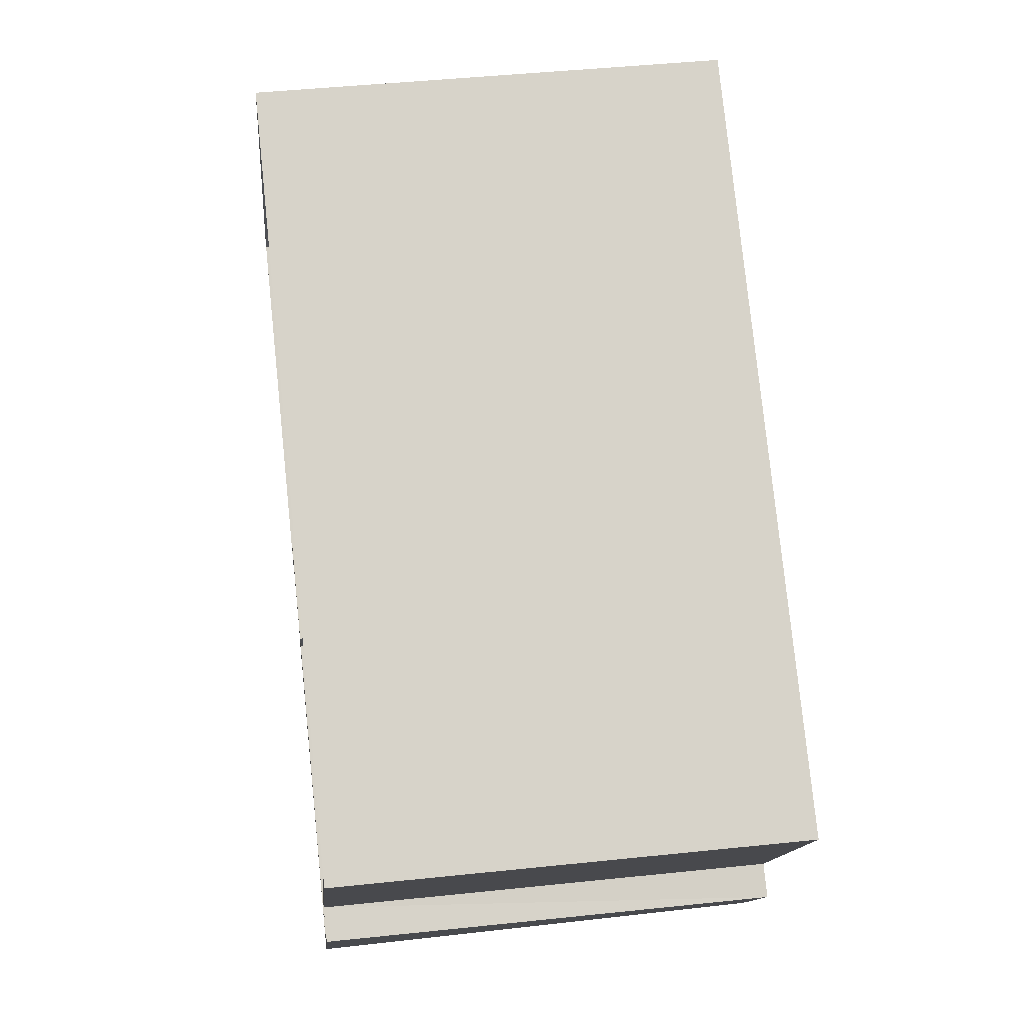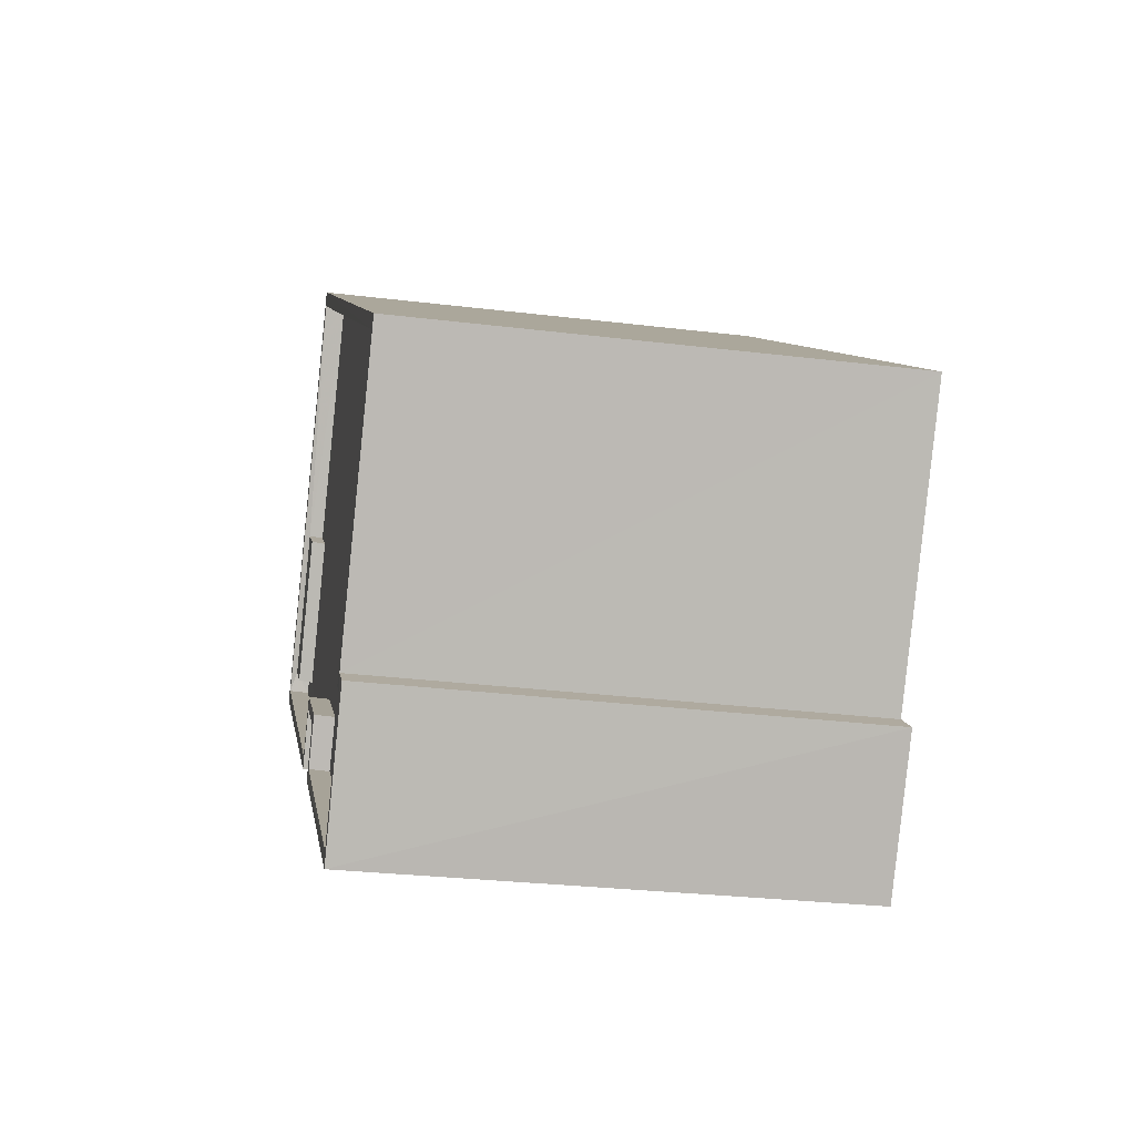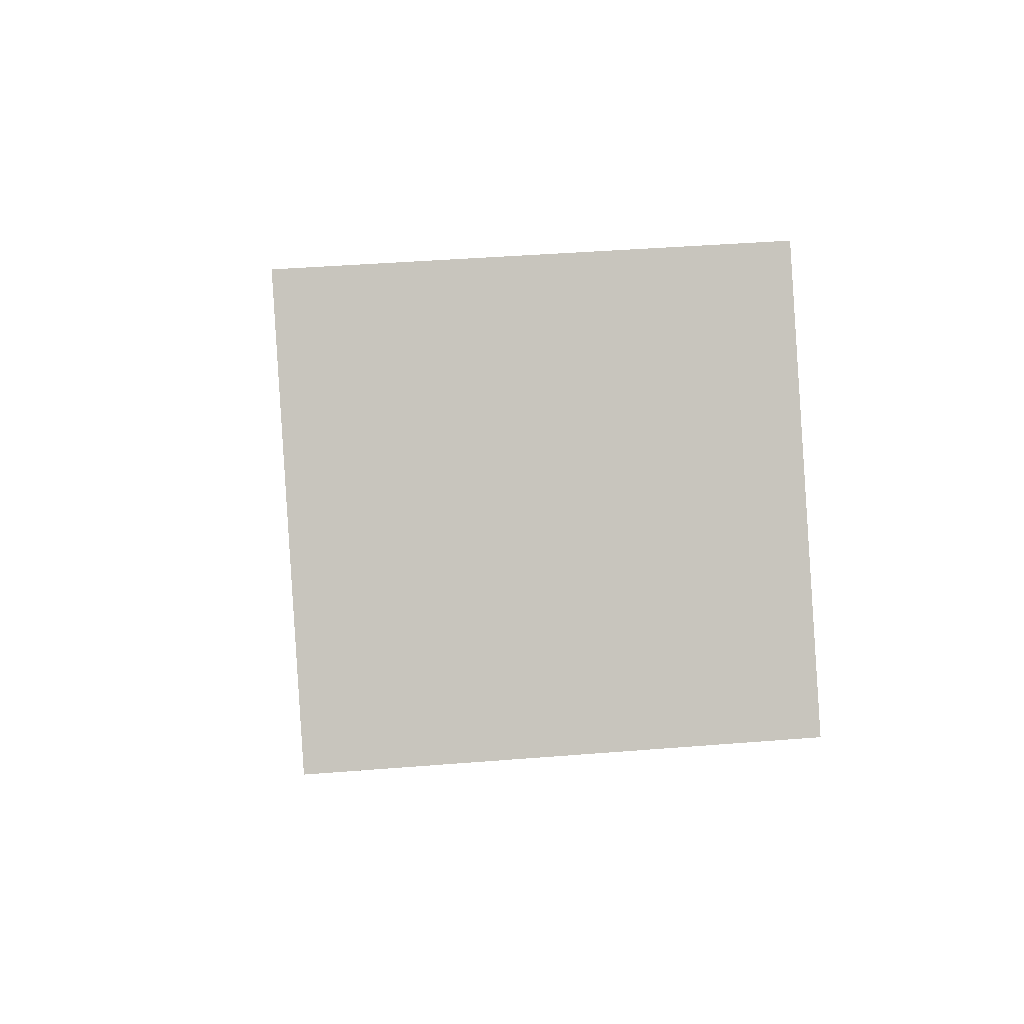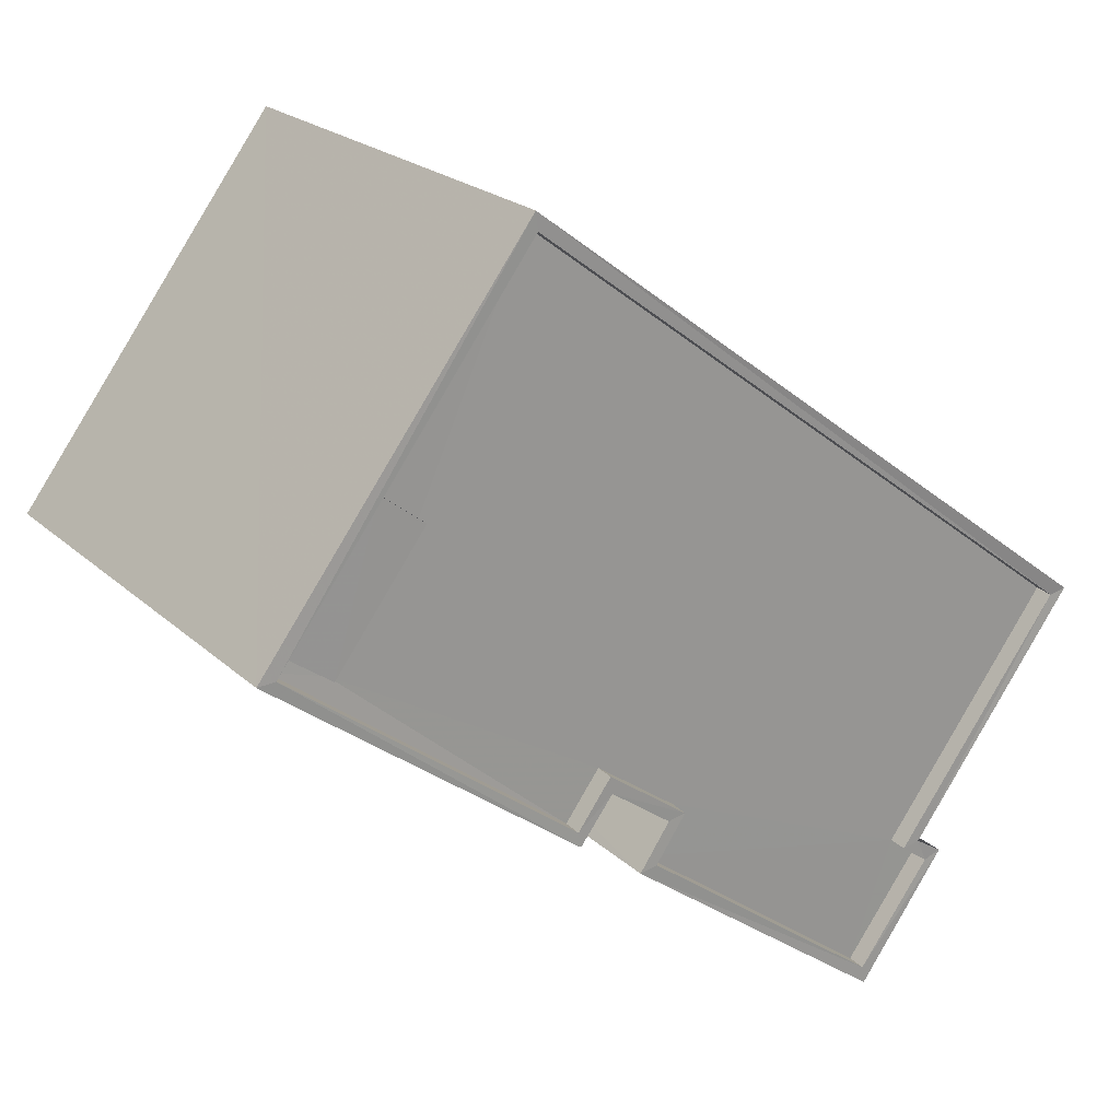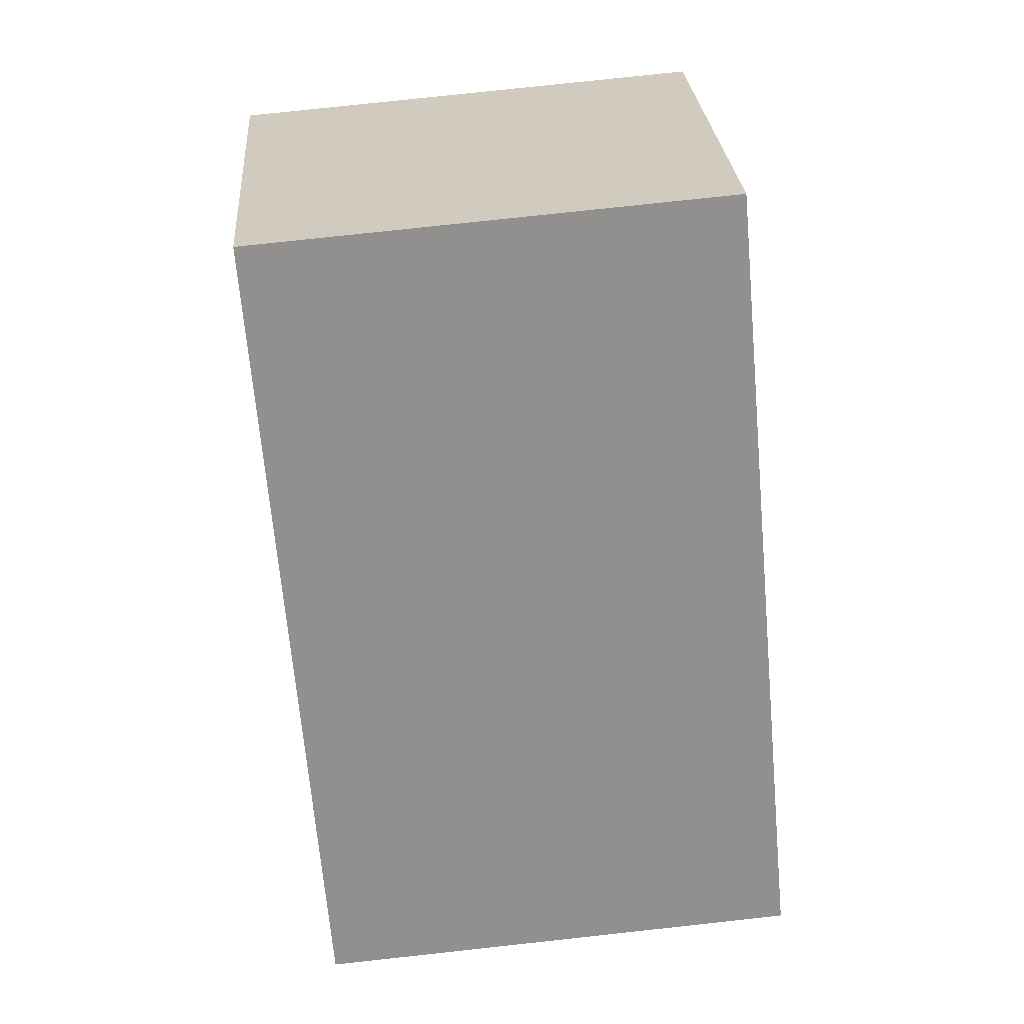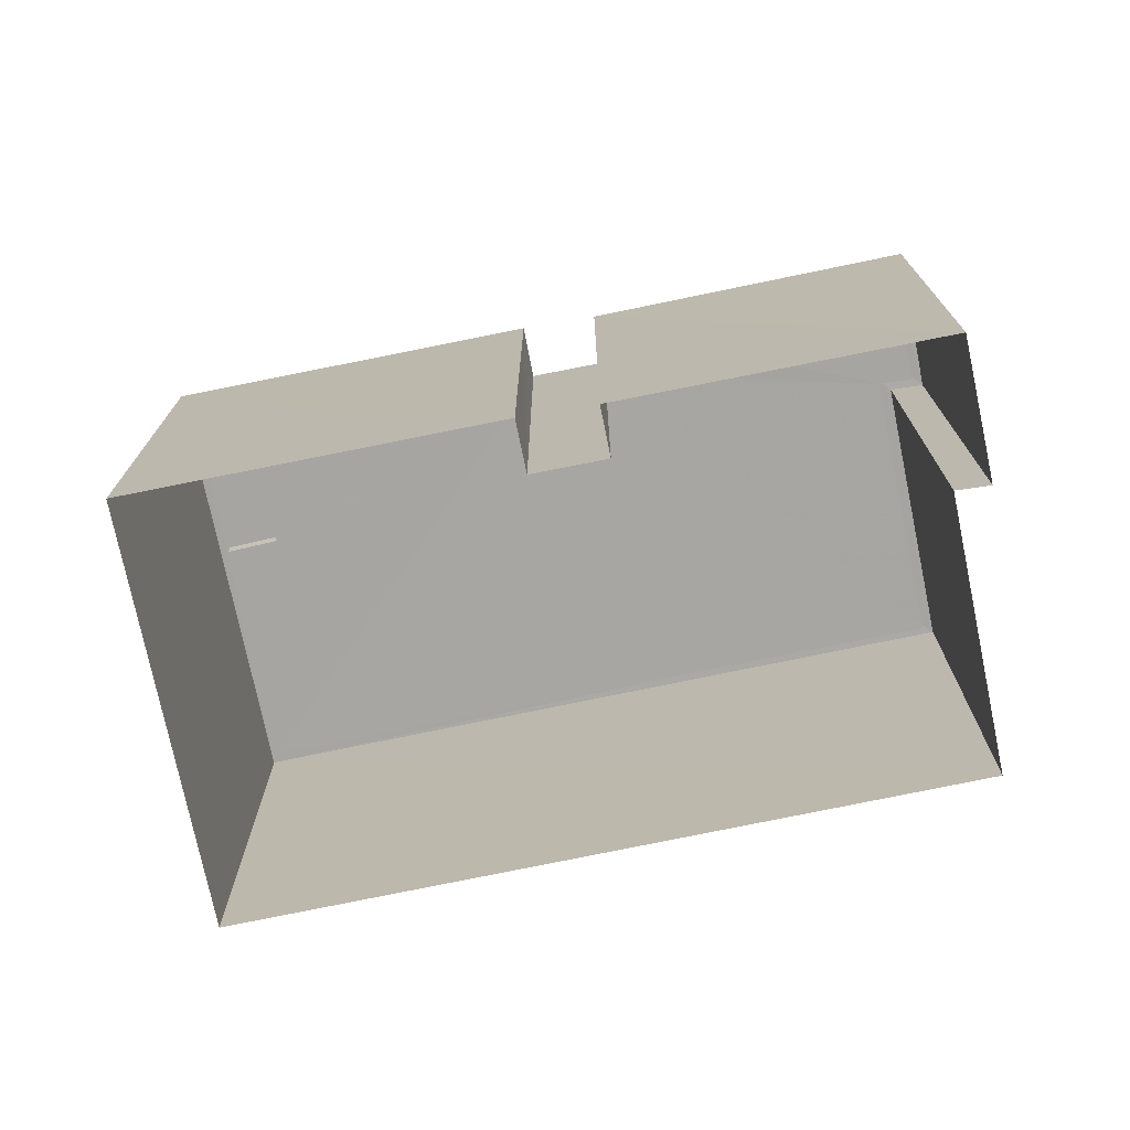
<metadata>
{"format":"obj","ext":"obj","renderer":"f3d","projection":"perspective","resolution":1024,"background":"white","views":[{"elev":40.3,"azim":82.6,"up":"+Y"},{"elev":-30.5,"azim":80.2,"up":"+Y"},{"elev":37.6,"azim":-96.0,"up":"+Y"},{"elev":22.1,"azim":-33.5,"up":"+Y"},{"elev":77.7,"azim":83.8,"up":"+Y"},{"elev":-74.0,"azim":-25.4,"up":"+Z"}]}
</metadata>
<code>
v 1.199e+05 7.867e+05 19.82
v 1.199e+05 7.867e+05 19.83
v 1.199e+05 7.867e+05 19.82
v 1.199e+05 7.867e+05 19.82
v 1.199e+05 7.867e+05 19.82
v 1.199e+05 7.867e+05 19.82
v 1.199e+05 7.867e+05 19.82
v 1.199e+05 7.867e+05 19.82
v 1.199e+05 7.867e+05 19.83
v 1.199e+05 7.867e+05 19.82
v 1.199e+05 7.867e+05 30.56
v 1.199e+05 7.867e+05 30.56
v 1.199e+05 7.867e+05 30.56
v 1.199e+05 7.867e+05 30.56
v 1.199e+05 7.867e+05 30.23
v 1.199e+05 7.867e+05 30.23
v 1.199e+05 7.867e+05 30.23
v 1.199e+05 7.867e+05 30.23
v 1.199e+05 7.867e+05 30.24
v 1.199e+05 7.867e+05 30.24
v 1.199e+05 7.867e+05 30.23
v 1.199e+05 7.867e+05 30.23
v 1.199e+05 7.867e+05 30.23
v 1.199e+05 7.867e+05 30.24
v 1.199e+05 7.867e+05 30.23
v 1.199e+05 7.867e+05 30.24
v 1.199e+05 7.867e+05 30.24
v 1.199e+05 7.867e+05 30.24
v 1.199e+05 7.867e+05 30.69
v 1.199e+05 7.867e+05 30.69
v 1.199e+05 7.867e+05 30.69
v 1.199e+05 7.867e+05 30.69
v 1.199e+05 7.867e+05 30.68
v 1.199e+05 7.867e+05 30.68
v 1.199e+05 7.867e+05 30.68
v 1.199e+05 7.867e+05 30.68
v 1.199e+05 7.867e+05 30.68
v 1.199e+05 7.867e+05 30.68
v 1.199e+05 7.867e+05 30.68
v 1.199e+05 7.867e+05 30.68
v 1.199e+05 7.867e+05 30.68
v 1.199e+05 7.867e+05 30.68
v 1.199e+05 7.867e+05 30.68
v 1.199e+05 7.867e+05 30.68
v 1.199e+05 7.867e+05 30.68
v 1.199e+05 7.867e+05 30.68
v 1.199e+05 7.867e+05 30.68
v 1.199e+05 7.867e+05 30.68
f 1 2 3
f 4 5 6
f 7 8 5
f 2 9 3
f 9 10 3
f 3 10 4
f 7 4 10
f 4 7 5
f 11 12 13
f 11 14 12
f 15 16 17
f 15 17 18
f 19 20 21
f 21 22 19
f 23 24 22
f 17 23 25
f 25 23 22
f 17 25 18
f 26 24 27
f 19 28 20
f 19 22 26
f 22 24 26
f 29 30 31
f 29 32 30
f 33 34 30
f 35 36 37
f 33 35 34
f 37 38 39
f 31 40 29
f 33 30 32
f 39 38 41
f 42 40 43
f 42 43 44
f 40 42 29
f 41 45 46
f 43 46 47
f 43 47 44
f 33 48 35
f 46 45 47
f 38 45 41
f 36 38 37
f 36 35 48
f 11 13 26
f 27 11 26
f 12 19 26
f 13 12 26
f 14 19 12
f 14 28 19
f 38 16 15
f 38 36 16
f 45 15 18
f 45 38 15
f 45 18 25
f 47 45 25
f 44 25 22
f 44 47 25
f 42 22 21
f 42 44 22
f 29 21 20
f 29 42 21
f 27 24 11
f 24 32 11
f 28 14 20
f 11 32 29
f 14 11 29
f 20 14 29
f 32 24 23
f 33 32 23
f 48 23 17
f 48 33 23
f 48 17 16
f 36 48 16
f 41 6 5
f 39 41 5
f 41 4 6
f 41 46 4
f 43 3 4
f 46 43 4
f 40 1 3
f 43 40 3
f 31 2 1
f 40 31 1
f 31 9 2
f 31 30 9
f 30 10 9
f 30 34 10
f 35 7 10
f 34 35 10
f 35 8 7
f 35 37 8
f 39 5 8
f 37 39 8

</code>
